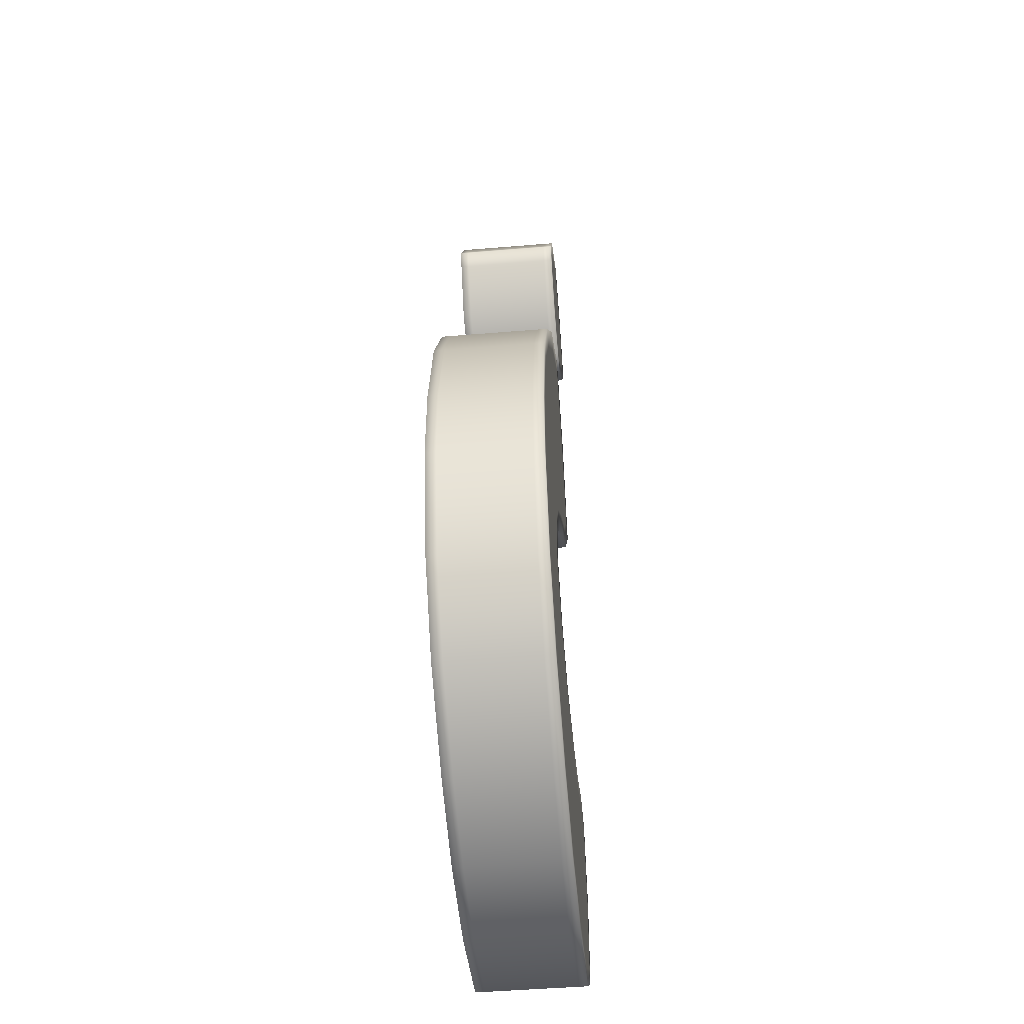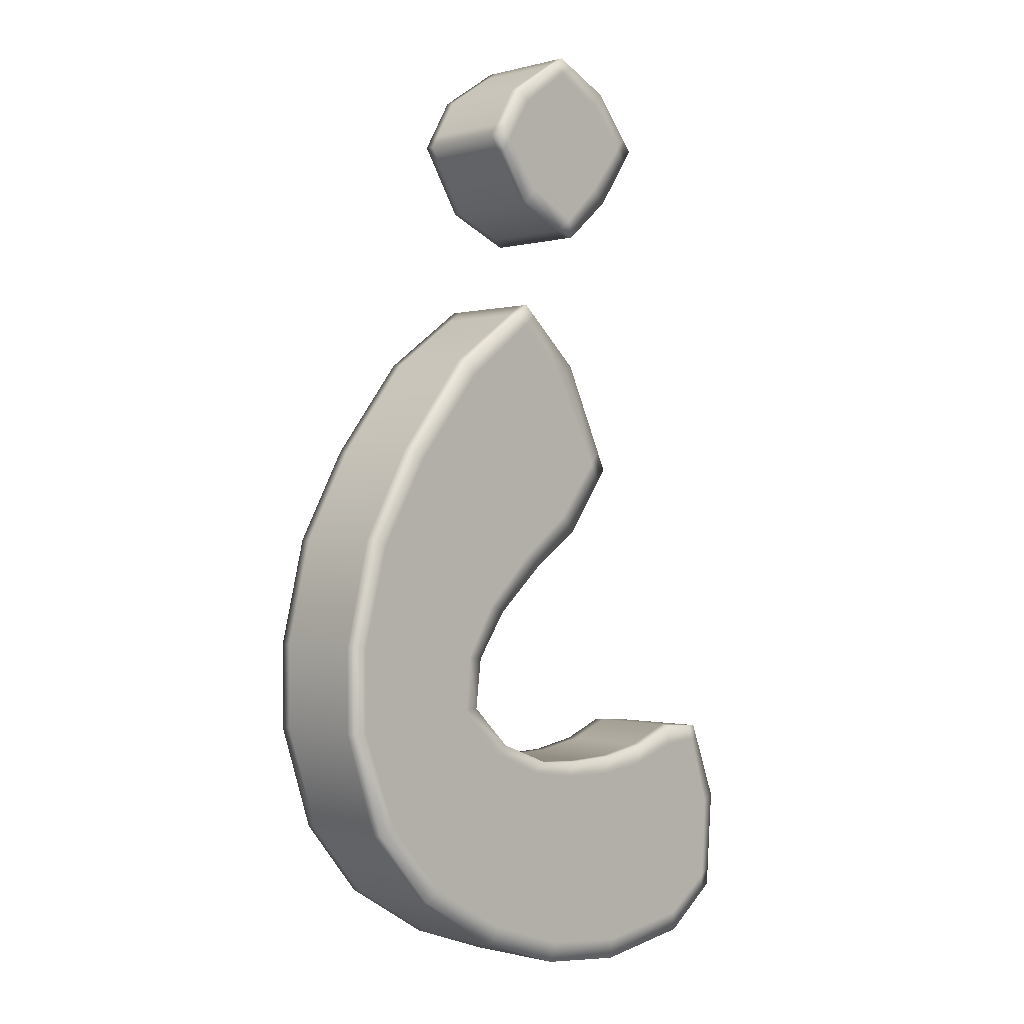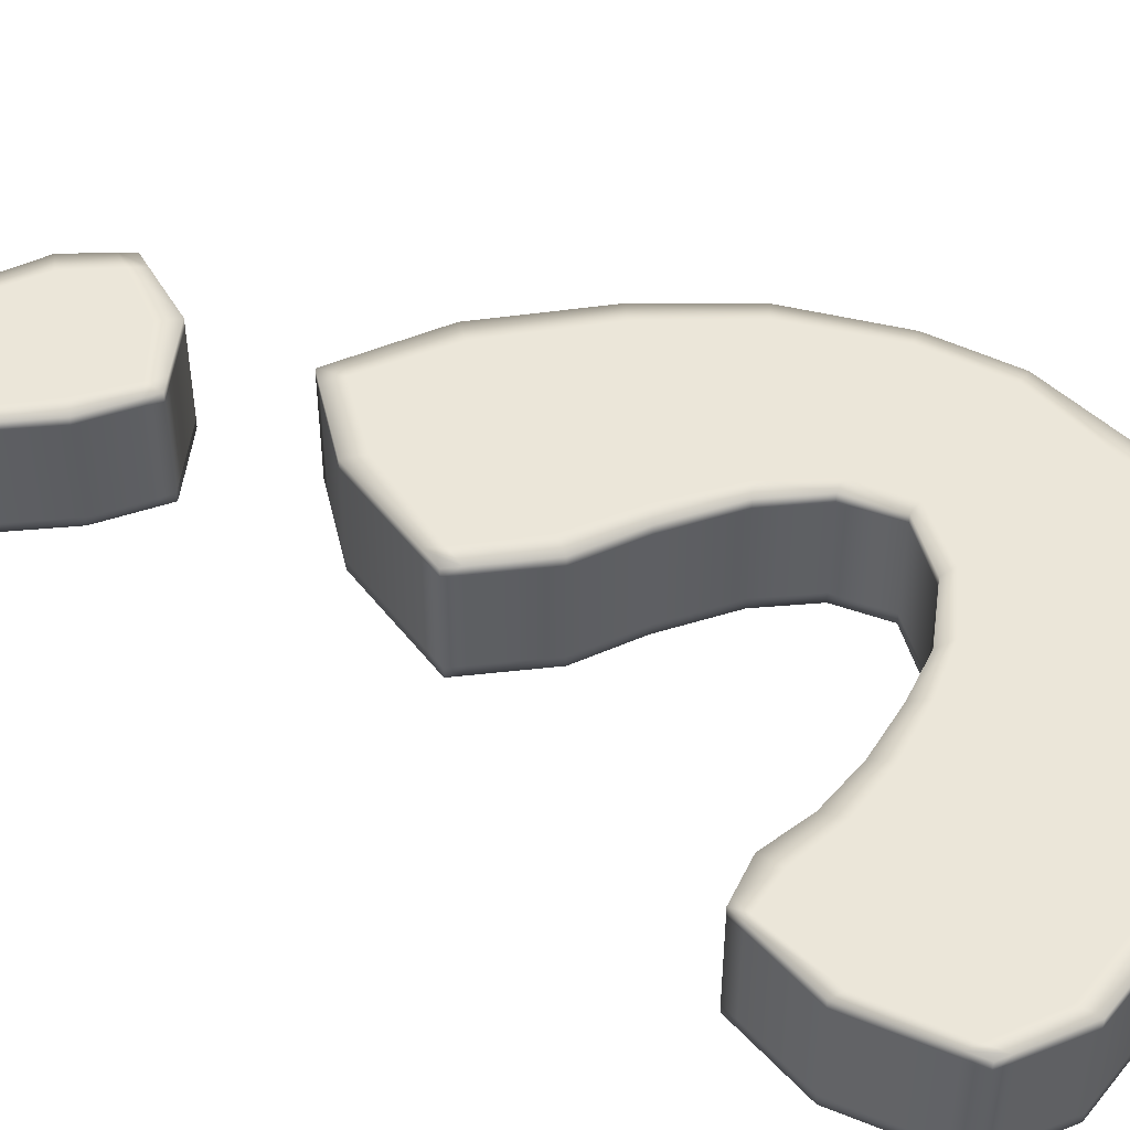
<metadata>
{"format":"obj","ext":"obj","renderer":"f3d","projection":"perspective","resolution":1024,"background":"white","views":[{"elev":-48.5,"azim":95.3,"up":"+Y"},{"elev":-0.8,"azim":134.8,"up":"+Y"},{"elev":47.5,"azim":-61.1,"up":"+Z"}]}
</metadata>
<code>
o 9
v 0.002065 1.564 0
v 0.02262 1.575 0
v 0.002166 1.589 0
v -0.01816 1.579 0
v 0.1165 1.448 0
v 0.1321 1.469 0
v 0.09855 1.526 0
v 0.07711 1.51 0
v -0.01505 1.337 0
v 0.06236 1.378 0
v 0.002426 1.456 0
v -0.07207 1.392 0
v -0.1266 1.463 0
v -0.06958 1.526 0
v -0.08898 1.545 0
v -0.1413 1.482 0
v 0.00329 1.32 0
v 0.08164 1.353 0
v 0.1292 1.428 0
v 0.1428 1.45 0
v -0.09369 1.373 0
v -0.1432 1.444 0
v -0.01946 1.31 0
v -0.03752 1.325 0
v -0.1565 1.464 0
v 0.4077 0.5642 1.2e-05
v 0.4286 0.5626 1.2e-05
v 0.4286 0.6842 1.2e-05
v 0.4076 0.6821 1.2e-05
v 0.08898 1.162 1.2e-05
v 0.1073 1.179 1.2e-05
v 0.08352 1.196 1.2e-05
v 0.06559 1.18 1.2e-05
v -0.06385 0.9561 1.2e-05
v 0.006783 1.085 1.2e-05
v -0.0151 1.107 1.2e-05
v -0.0786 0.975 1.2e-05
v -0.3103 0.5054 1.2e-05
v -0.3034 0.528 1.2e-05
v -0.3144 0.5273 1.2e-05
v -0.3225 0.5064 1.2e-05
v 0.2114 0.5824 1.2e-05
v 0.1898 0.5848 1.2e-05
v 0.1283 0.5257 1.2e-05
v 0.1491 0.5166 1.2e-05
v 0.06438 0.4787 1.2e-05
v 0.04281 0.4932 1.2e-05
v -0.02863 0.4888 1.2e-05
v -0.0125 0.4672 1.2e-05
v 0.392 0.8358 1.2e-05
v 0.3701 0.8266 1.2e-05
v 0.32 0.9672 1.2e-05
v 0.2977 0.9526 1.2e-05
v 0.2126 1.104 1.2e-05
v 0.1929 1.082 1.2e-05
v 0.08152 0.8114 1.2e-05
v 0.1972 0.8869 1.2e-05
v 0.104 0.9844 1.2e-05
v 0.00164 0.8722 1.2e-05
v -0.1071 0.4914 1.2e-05
v -0.09494 0.4651 1.2e-05
v -0.1146 0.2009 1.2e-05
v -0.1436 0.3352 1.2e-05
v -0.2575 0.3523 1.2e-05
v -0.263 0.2237 1.2e-05
v 0.1411 0.2539 1.2e-05
v 0.06353 0.3654 1.2e-05
v -0.0377 0.3412 1.2e-05
v 0.01778 0.2134 1.2e-05
v 0.3553 0.4245 1.2e-05
v 0.2471 0.4735 1.2e-05
v 0.1661 0.4099 1.2e-05
v 0.2688 0.3271 1.2e-05
v 0.1581 0.7373 1.2e-05
v 0.2715 0.7851 1.2e-05
v 0.2039 0.6613 1.2e-05
v 0.3129 0.6724 1.2e-05
v -0.182 0.5045 1.2e-05
v -0.1753 0.4749 1.2e-05
v 0.3133 0.5711 1.2e-05
v -0.3364 0.2758 1.2e-05
v -0.343 0.3985 1.2e-05
v -0.3606 0.408 1.2e-05
v -0.3515 0.2865 1.2e-05
v -0.25 0.5317 1.2e-05
v -0.2513 0.5003 1.2e-05
v 0.04443 1.046 1.2e-05
v -0.03848 0.9236 1.2e-05
v 0.1481 1.15 1.2e-05
v 0.1292 1.131 1.2e-05
v -0.2642 0.1951 1.2e-05
v -0.3349 0.2485 1.2e-05
v -0.3495 0.2595 1.2e-05
v 0.3794 0.4136 1.2e-05
v 0.2916 0.3088 1.2e-05
v 0.1583 0.2292 1.2e-05
v 0.03011 0.185 1.2e-05
v -0.1082 0.1711 1.2e-05
v -0.02006 0.8484 1.2e-05
v -0.05606 0.8977 1.2e-05
v 0.1808 0.659 1.2e-05
v 0.134 0.7272 1.2e-05
v 0.05699 0.7954 1.2e-05
v -0.07883 0.9289 1.2e-05
v -0.09206 0.947 1.2e-05
v 0.002065 1.564 -0.1578
v -0.01816 1.579 -0.1578
v 0.002166 1.589 -0.1578
v 0.02262 1.575 -0.1578
v 0.1165 1.448 -0.1578
v 0.07711 1.51 -0.1578
v 0.09855 1.526 -0.1578
v 0.1321 1.469 -0.1578
v -0.01505 1.337 -0.1578
v -0.07207 1.392 -0.1578
v 0.002426 1.456 -0.1578
v 0.06236 1.378 -0.1578
v -0.1266 1.463 -0.1578
v -0.1413 1.482 -0.1578
v -0.08898 1.545 -0.1578
v -0.06958 1.526 -0.1578
v 0.00329 1.32 -0.1578
v 0.08164 1.353 -0.1578
v 0.1292 1.428 -0.1578
v 0.1428 1.45 -0.1578
v -0.09369 1.373 -0.1578
v -0.1432 1.444 -0.1578
v -0.01946 1.31 -0.1578
v -0.03752 1.325 -0.1578
v -0.1565 1.464 -0.1578
v 0.4077 0.5642 -0.16
v 0.4076 0.6821 -0.16
v 0.4286 0.6842 -0.16
v 0.4286 0.5626 -0.16
v 0.08898 1.162 -0.16
v 0.06559 1.18 -0.16
v 0.08352 1.196 -0.16
v 0.1073 1.179 -0.16
v -0.06385 0.9561 -0.16
v -0.0786 0.975 -0.16
v -0.0151 1.107 -0.16
v 0.006783 1.085 -0.16
v -0.3103 0.5054 -0.16
v -0.3225 0.5064 -0.16
v -0.3144 0.5273 -0.16
v -0.3034 0.528 -0.16
v 0.2114 0.5824 -0.16
v 0.1491 0.5166 -0.16
v 0.1283 0.5257 -0.16
v 0.1898 0.5848 -0.16
v 0.06438 0.4787 -0.16
v -0.0125 0.4672 -0.16
v -0.02863 0.4888 -0.16
v 0.04281 0.4932 -0.16
v 0.3701 0.8266 -0.16
v 0.392 0.8358 -0.16
v 0.2977 0.9526 -0.16
v 0.32 0.9672 -0.16
v 0.1929 1.082 -0.16
v 0.2126 1.104 -0.16
v 0.08152 0.8114 -0.16
v 0.00164 0.8722 -0.16
v 0.104 0.9844 -0.16
v 0.1972 0.8869 -0.16
v -0.09494 0.4651 -0.16
v -0.1071 0.4914 -0.16
v -0.1146 0.2009 -0.16
v -0.263 0.2237 -0.16
v -0.2575 0.3523 -0.16
v -0.1436 0.3352 -0.16
v 0.1411 0.2539 -0.16
v 0.01778 0.2134 -0.16
v -0.0377 0.3412 -0.16
v 0.06353 0.3654 -0.16
v 0.3553 0.4245 -0.16
v 0.2688 0.3271 -0.16
v 0.1661 0.4099 -0.16
v 0.2471 0.4735 -0.16
v 0.1581 0.7373 -0.16
v 0.2715 0.7851 -0.16
v 0.2039 0.6613 -0.16
v 0.3129 0.6724 -0.16
v -0.1753 0.4749 -0.16
v -0.182 0.5045 -0.16
v 0.3133 0.5711 -0.16
v -0.3364 0.2758 -0.16
v -0.3515 0.2865 -0.16
v -0.3606 0.408 -0.16
v -0.343 0.3985 -0.16
v -0.2513 0.5003 -0.16
v -0.25 0.5317 -0.16
v -0.03848 0.9236 -0.16
v 0.04443 1.046 -0.16
v 0.1292 1.131 -0.16
v 0.1481 1.15 -0.16
v -0.2642 0.1951 -0.16
v -0.3349 0.2485 -0.16
v -0.3495 0.2595 -0.16
v 0.3794 0.4136 -0.16
v 0.2916 0.3088 -0.16
v 0.1583 0.2292 -0.16
v 0.03011 0.185 -0.16
v -0.1082 0.1711 -0.16
v -0.02006 0.8484 -0.16
v -0.05606 0.8977 -0.16
v 0.1808 0.659 -0.16
v 0.134 0.7272 -0.16
v 0.05699 0.7954 -0.16
v -0.07883 0.9289 -0.16
v -0.09206 0.947 -0.16
v -0.01946 1.31 -0.1449
v -0.03752 1.325 -0.1449
v -0.1565 1.464 -0.1449
v -0.1413 1.482 -0.1449
v 0.1428 1.45 -0.1449
v 0.1292 1.428 -0.1449
v 0.002166 1.589 -0.1449
v 0.02262 1.575 -0.1449
v -0.09369 1.373 -0.1449
v -0.1432 1.444 -0.1449
v 0.09855 1.526 -0.1449
v 0.1321 1.469 -0.1449
v -0.08898 1.545 -0.1449
v -0.01816 1.579 -0.1449
v 0.08164 1.353 -0.1449
v 0.00329 1.32 -0.1449
v 0.1898 0.5848 -0.1449
v 0.1808 0.659 -0.1449
v 0.4286 0.6842 -0.1449
v 0.4286 0.5626 -0.1449
v 0.08352 1.196 -0.1449
v 0.1073 1.179 -0.1449
v 0.134 0.7272 -0.1449
v -0.3495 0.2595 -0.1449
v -0.3515 0.2865 -0.1449
v -0.3144 0.5273 -0.1449
v -0.3034 0.528 -0.1449
v 0.3794 0.4136 -0.1449
v 0.1283 0.5257 -0.1449
v -0.02863 0.4888 -0.1449
v 0.04281 0.4932 -0.1449
v -0.182 0.5045 -0.1449
v -0.1071 0.4914 -0.1449
v -0.1082 0.1711 -0.1449
v -0.2642 0.1951 -0.1449
v 0.1583 0.2292 -0.1449
v 0.03011 0.185 -0.1449
v 0.2916 0.3088 -0.1449
v 0.392 0.8358 -0.1449
v 0.32 0.9672 -0.1449
v 0.2126 1.104 -0.1449
v -0.02006 0.8484 -0.1449
v -0.05606 0.8977 -0.1449
v 0.05699 0.7954 -0.1449
v -0.25 0.5317 -0.1449
v -0.3349 0.2485 -0.1449
v -0.0151 1.107 -0.1449
v 0.06559 1.18 -0.1449
v -0.09206 0.947 -0.1449
v -0.0786 0.975 -0.1449
v -0.3606 0.408 -0.1449
v -0.3225 0.5064 -0.1449
v 0.1481 1.15 -0.1449
v -0.07883 0.9289 -0.1449
v -0.01946 1.31 -0.01295
v 0.00329 1.32 -0.01295
v -0.08898 1.545 -0.01295
v -0.1413 1.482 -0.01295
v 0.002166 1.589 -0.01295
v -0.01816 1.579 -0.01295
v 0.08164 1.353 -0.01295
v 0.1292 1.428 -0.01295
v -0.1565 1.464 -0.01295
v -0.1432 1.444 -0.01295
v 0.09855 1.526 -0.01295
v 0.02262 1.575 -0.01295
v 0.1428 1.45 -0.01295
v 0.1321 1.469 -0.01295
v -0.09369 1.373 -0.01295
v -0.03752 1.325 -0.01295
v -0.09206 0.947 -0.0151
v -0.07883 0.9289 -0.0151
v 0.1481 1.15 -0.0151
v 0.1073 1.179 -0.0151
v -0.3144 0.5273 -0.0151
v -0.3225 0.5064 -0.0151
v -0.0151 1.107 -0.0151
v -0.0786 0.975 -0.0151
v 0.08352 1.196 -0.0151
v 0.06559 1.18 -0.0151
v -0.3606 0.408 -0.0151
v -0.3515 0.2865 -0.0151
v -0.3495 0.2595 -0.0151
v -0.3349 0.2485 -0.0151
v -0.25 0.5317 -0.0151
v -0.3034 0.528 -0.0151
v -0.05606 0.8977 -0.0151
v 0.2126 1.104 -0.0151
v -0.2642 0.1951 -0.0151
v -0.182 0.5045 -0.0151
v -0.1082 0.1711 -0.0151
v 0.03011 0.185 -0.0151
v -0.02863 0.4888 -0.0151
v -0.1071 0.4914 -0.0151
v 0.1583 0.2292 -0.0151
v 0.2916 0.3088 -0.0151
v 0.1283 0.5257 -0.0151
v 0.04281 0.4932 -0.0151
v 0.05699 0.7954 -0.0151
v 0.134 0.7272 -0.0151
v -0.02006 0.8484 -0.0151
v 0.32 0.9672 -0.0151
v 0.392 0.8358 -0.0151
v 0.4286 0.6842 -0.0151
v 0.3794 0.4136 -0.0151
v 0.1898 0.5848 -0.0151
v 0.4286 0.5626 -0.0151
v 0.1808 0.659 -0.0151
f 1 2 3
f 1 3 4
f 5 6 7
f 5 7 8
f 9 10 11
f 9 11 12
f 13 14 15
f 13 15 16
f 17 18 10
f 17 10 9
f 19 20 6
f 19 6 5
f 12 11 14
f 12 14 13
f 8 7 2
f 8 2 1
f 11 8 1
f 11 1 14
f 18 19 5
f 18 5 10
f 10 5 8
f 10 8 11
f 14 1 4
f 14 4 15
f 21 12 13
f 21 13 22
f 23 17 9
f 23 9 24
f 22 13 16
f 22 16 25
f 24 9 12
f 24 12 21
f 26 27 28
f 26 28 29
f 30 31 32
f 30 32 33
f 34 35 36
f 34 36 37
f 38 39 40
f 38 40 41
f 42 43 44
f 42 44 45
f 46 47 48
f 46 48 49
f 29 28 50
f 29 50 51
f 51 50 52
f 51 52 53
f 53 52 54
f 53 54 55
f 56 57 58
f 56 58 59
f 45 44 47
f 45 47 46
f 49 48 60
f 49 60 61
f 62 63 64
f 62 64 65
f 66 67 68
f 66 68 69
f 70 71 72
f 70 72 73
f 74 75 57
f 74 57 56
f 76 77 75
f 76 75 74
f 61 60 78
f 61 78 79
f 69 68 63
f 69 63 62
f 73 72 67
f 73 67 66
f 26 80 71
f 26 71 70
f 81 82 83
f 81 83 84
f 42 80 77
f 42 77 76
f 79 78 85
f 79 85 86
f 59 58 87
f 59 87 88
f 55 54 89
f 55 89 90
f 65 64 82
f 65 82 81
f 86 85 39
f 86 39 38
f 91 65 81
f 91 81 92
f 58 55 90
f 58 90 87
f 92 81 84
f 92 84 93
f 27 26 70
f 27 70 94
f 95 73 66
f 95 66 96
f 97 69 62
f 97 62 98
f 94 70 73
f 94 73 95
f 96 66 69
f 96 69 97
f 98 62 65
f 98 65 91
f 57 53 55
f 57 55 58
f 75 51 53
f 75 53 57
f 77 29 51
f 77 51 75
f 35 30 33
f 35 33 36
f 80 26 29
f 80 29 77
f 64 86 38
f 64 38 82
f 99 59 88
f 99 88 100
f 63 79 86
f 63 86 64
f 43 42 76
f 43 76 101
f 68 61 79
f 68 79 63
f 101 76 74
f 101 74 102
f 102 74 56
f 102 56 103
f 67 49 61
f 67 61 68
f 71 45 46
f 71 46 72
f 103 56 59
f 103 59 99
f 72 46 49
f 72 49 67
f 80 42 45
f 80 45 71
f 82 38 41
f 82 41 83
f 104 34 37
f 104 37 105
f 100 88 34
f 100 34 104
f 87 90 30
f 87 30 35
f 88 87 35
f 88 35 34
f 90 89 31
f 90 31 30
f 106 107 108
f 106 108 109
f 110 111 112
f 110 112 113
f 114 115 116
f 114 116 117
f 118 119 120
f 118 120 121
f 122 114 117
f 122 117 123
f 124 110 113
f 124 113 125
f 115 118 121
f 115 121 116
f 111 106 109
f 111 109 112
f 116 121 106
f 116 106 111
f 123 117 110
f 123 110 124
f 117 116 111
f 117 111 110
f 121 120 107
f 121 107 106
f 126 127 118
f 126 118 115
f 128 129 114
f 128 114 122
f 127 130 119
f 127 119 118
f 129 126 115
f 129 115 114
f 131 132 133
f 131 133 134
f 135 136 137
f 135 137 138
f 139 140 141
f 139 141 142
f 143 144 145
f 143 145 146
f 147 148 149
f 147 149 150
f 151 152 153
f 151 153 154
f 132 155 156
f 132 156 133
f 155 157 158
f 155 158 156
f 157 159 160
f 157 160 158
f 161 162 163
f 161 163 164
f 148 151 154
f 148 154 149
f 152 165 166
f 152 166 153
f 167 168 169
f 167 169 170
f 171 172 173
f 171 173 174
f 175 176 177
f 175 177 178
f 179 161 164
f 179 164 180
f 181 179 180
f 181 180 182
f 165 183 184
f 165 184 166
f 172 167 170
f 172 170 173
f 176 171 174
f 176 174 177
f 131 175 178
f 131 178 185
f 186 187 188
f 186 188 189
f 147 181 182
f 147 182 185
f 183 190 191
f 183 191 184
f 162 192 193
f 162 193 163
f 159 194 195
f 159 195 160
f 168 186 189
f 168 189 169
f 190 143 146
f 190 146 191
f 196 197 186
f 196 186 168
f 163 193 194
f 163 194 159
f 197 198 187
f 197 187 186
f 134 199 175
f 134 175 131
f 200 201 171
f 200 171 176
f 202 203 167
f 202 167 172
f 199 200 176
f 199 176 175
f 201 202 172
f 201 172 171
f 203 196 168
f 203 168 167
f 164 163 159
f 164 159 157
f 180 164 157
f 180 157 155
f 182 180 155
f 182 155 132
f 142 141 136
f 142 136 135
f 185 182 132
f 185 132 131
f 169 189 143
f 169 143 190
f 204 205 192
f 204 192 162
f 170 169 190
f 170 190 183
f 150 206 181
f 150 181 147
f 173 170 183
f 173 183 165
f 206 207 179
f 206 179 181
f 207 208 161
f 207 161 179
f 174 173 165
f 174 165 152
f 178 177 151
f 178 151 148
f 208 204 162
f 208 162 161
f 177 174 152
f 177 152 151
f 185 178 148
f 185 148 147
f 189 188 144
f 189 144 143
f 209 210 140
f 209 140 139
f 205 209 139
f 205 139 192
f 193 142 135
f 193 135 194
f 192 139 142
f 192 142 193
f 194 135 138
f 194 138 195
f 211 212 129
f 211 129 128
f 213 214 119
f 213 119 130
f 215 216 124
f 215 124 125
f 217 218 109
f 217 109 108
f 219 220 127
f 219 127 126
f 221 222 113
f 221 113 112
f 223 224 107
f 223 107 120
f 225 226 122
f 225 122 123
f 212 219 126
f 212 126 129
f 222 215 125
f 222 125 113
f 218 221 112
f 218 112 109
f 220 213 130
f 220 130 127
f 216 225 123
f 216 123 124
f 224 217 108
f 224 108 107
f 214 223 120
f 214 120 119
f 226 211 128
f 226 128 122
f 227 228 206
f 227 206 150
f 229 230 134
f 229 134 133
f 231 232 138
f 231 138 137
f 228 233 207
f 228 207 206
f 234 235 187
f 234 187 198
f 236 237 146
f 236 146 145
f 230 238 199
f 230 199 134
f 239 227 150
f 239 150 149
f 240 241 154
f 240 154 153
f 242 243 166
f 242 166 184
f 244 245 196
f 244 196 203
f 246 247 202
f 246 202 201
f 238 248 200
f 238 200 199
f 249 229 133
f 249 133 156
f 250 249 156
f 250 156 158
f 251 250 158
f 251 158 160
f 252 253 205
f 252 205 204
f 254 252 204
f 254 204 208
f 233 254 208
f 233 208 207
f 241 239 149
f 241 149 154
f 248 246 201
f 248 201 200
f 243 240 153
f 243 153 166
f 247 244 203
f 247 203 202
f 255 242 184
f 255 184 191
f 245 256 197
f 245 197 196
f 257 258 136
f 257 136 141
f 259 260 140
f 259 140 210
f 261 262 144
f 261 144 188
f 263 251 160
f 263 160 195
f 253 264 209
f 253 209 205
f 237 255 191
f 237 191 146
f 256 234 198
f 256 198 197
f 235 261 188
f 235 188 187
f 258 231 137
f 258 137 136
f 260 257 141
f 260 141 140
f 262 236 145
f 262 145 144
f 232 263 195
f 232 195 138
f 264 259 210
f 264 210 209
f 17 23 265
f 17 265 266
f 266 265 211
f 266 211 226
f 16 15 267
f 16 267 268
f 268 267 223
f 268 223 214
f 4 3 269
f 4 269 270
f 270 269 217
f 270 217 224
f 19 18 271
f 19 271 272
f 272 271 225
f 272 225 216
f 22 25 273
f 22 273 274
f 274 273 213
f 274 213 220
f 2 7 275
f 2 275 276
f 276 275 221
f 276 221 218
f 6 20 277
f 6 277 278
f 278 277 215
f 278 215 222
f 24 21 279
f 24 279 280
f 280 279 219
f 280 219 212
f 18 17 266
f 18 266 271
f 271 266 226
f 271 226 225
f 15 4 270
f 15 270 267
f 267 270 224
f 267 224 223
f 7 6 278
f 7 278 275
f 275 278 222
f 275 222 221
f 21 22 274
f 21 274 279
f 279 274 220
f 279 220 219
f 3 2 276
f 3 276 269
f 269 276 218
f 269 218 217
f 20 19 272
f 20 272 277
f 277 272 216
f 277 216 215
f 25 16 268
f 25 268 273
f 273 268 214
f 273 214 213
f 23 24 280
f 23 280 265
f 265 280 212
f 265 212 211
f 104 105 281
f 104 281 282
f 282 281 259
f 282 259 264
f 31 89 283
f 31 283 284
f 284 283 263
f 284 263 232
f 41 40 285
f 41 285 286
f 286 285 236
f 286 236 262
f 37 36 287
f 37 287 288
f 288 287 257
f 288 257 260
f 33 32 289
f 33 289 290
f 290 289 231
f 290 231 258
f 84 83 291
f 84 291 292
f 292 291 261
f 292 261 235
f 92 93 293
f 92 293 294
f 294 293 234
f 294 234 256
f 39 85 295
f 39 295 296
f 296 295 255
f 296 255 237
f 100 104 282
f 100 282 297
f 297 282 264
f 297 264 253
f 89 54 298
f 89 298 283
f 283 298 251
f 283 251 263
f 83 41 286
f 83 286 291
f 291 286 262
f 291 262 261
f 105 37 288
f 105 288 281
f 281 288 260
f 281 260 259
f 36 33 290
f 36 290 287
f 287 290 258
f 287 258 257
f 91 92 294
f 91 294 299
f 299 294 256
f 299 256 245
f 85 78 300
f 85 300 295
f 295 300 242
f 295 242 255
f 97 98 301
f 97 301 302
f 302 301 244
f 302 244 247
f 60 48 303
f 60 303 304
f 304 303 240
f 304 240 243
f 95 96 305
f 95 305 306
f 306 305 246
f 306 246 248
f 47 44 307
f 47 307 308
f 308 307 239
f 308 239 241
f 102 103 309
f 102 309 310
f 310 309 254
f 310 254 233
f 103 99 311
f 103 311 309
f 309 311 252
f 309 252 254
f 99 100 297
f 99 297 311
f 311 297 253
f 311 253 252
f 54 52 312
f 54 312 298
f 298 312 250
f 298 250 251
f 52 50 313
f 52 313 312
f 312 313 249
f 312 249 250
f 50 28 314
f 50 314 313
f 313 314 229
f 313 229 249
f 94 95 306
f 94 306 315
f 315 306 248
f 315 248 238
f 96 97 302
f 96 302 305
f 305 302 247
f 305 247 246
f 98 91 299
f 98 299 301
f 301 299 245
f 301 245 244
f 78 60 304
f 78 304 300
f 300 304 243
f 300 243 242
f 48 47 308
f 48 308 303
f 303 308 241
f 303 241 240
f 44 43 316
f 44 316 307
f 307 316 227
f 307 227 239
f 27 94 315
f 27 315 317
f 317 315 238
f 317 238 230
f 40 39 296
f 40 296 285
f 285 296 237
f 285 237 236
f 93 84 292
f 93 292 293
f 293 292 235
f 293 235 234
f 101 102 310
f 101 310 318
f 318 310 233
f 318 233 228
f 32 31 284
f 32 284 289
f 289 284 232
f 289 232 231
f 28 27 317
f 28 317 314
f 314 317 230
f 314 230 229
f 43 101 318
f 43 318 316
f 316 318 228
f 316 228 227

</code>
